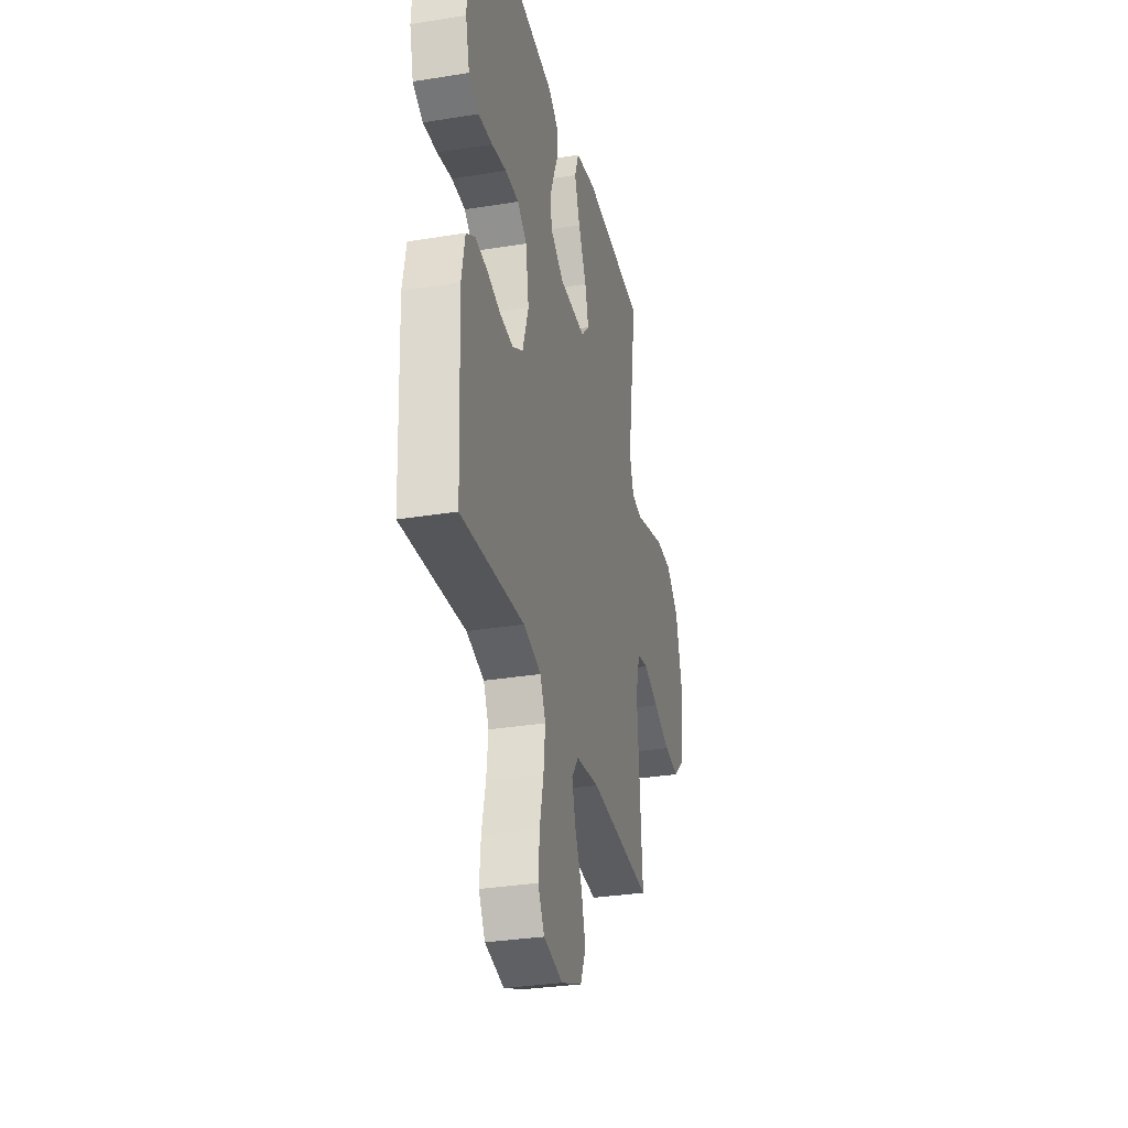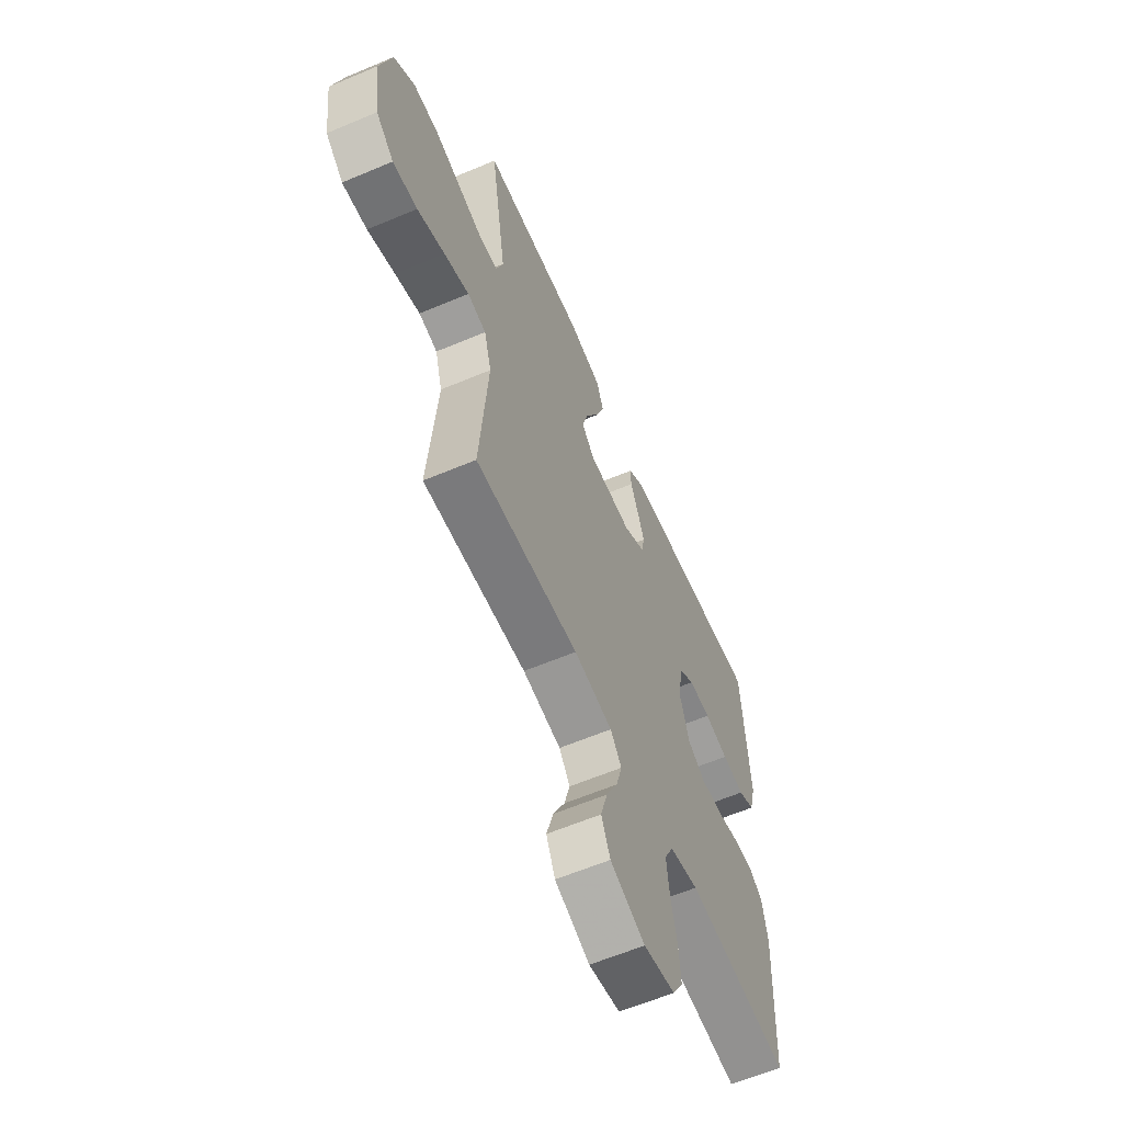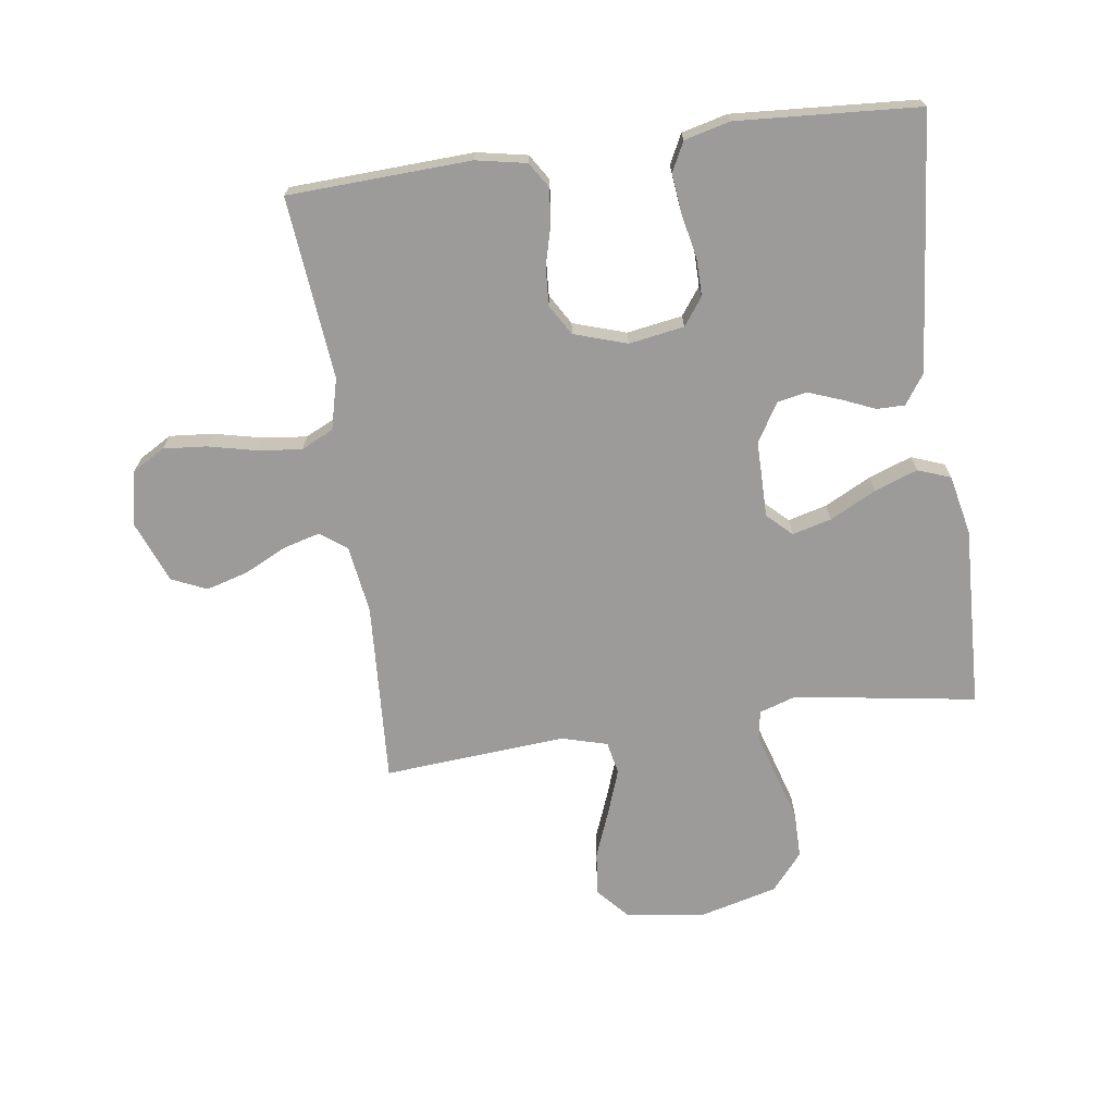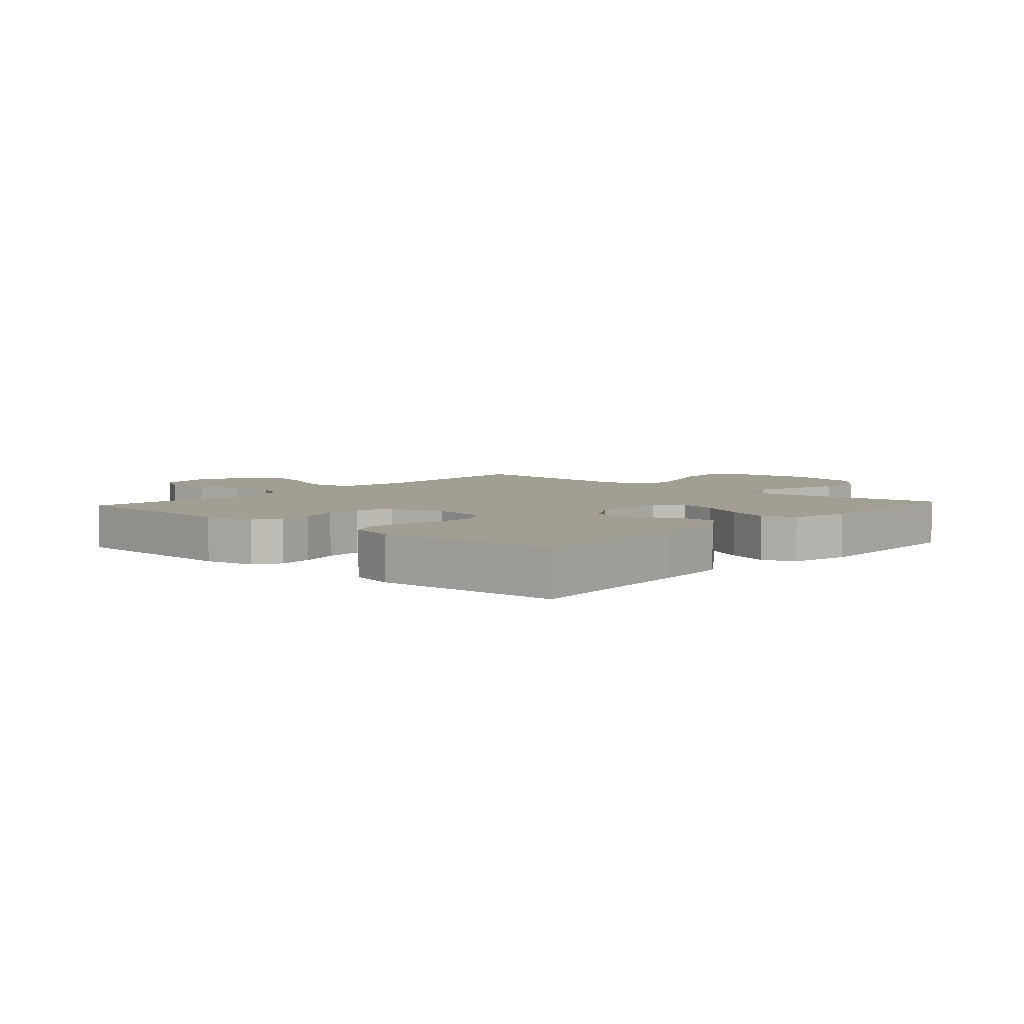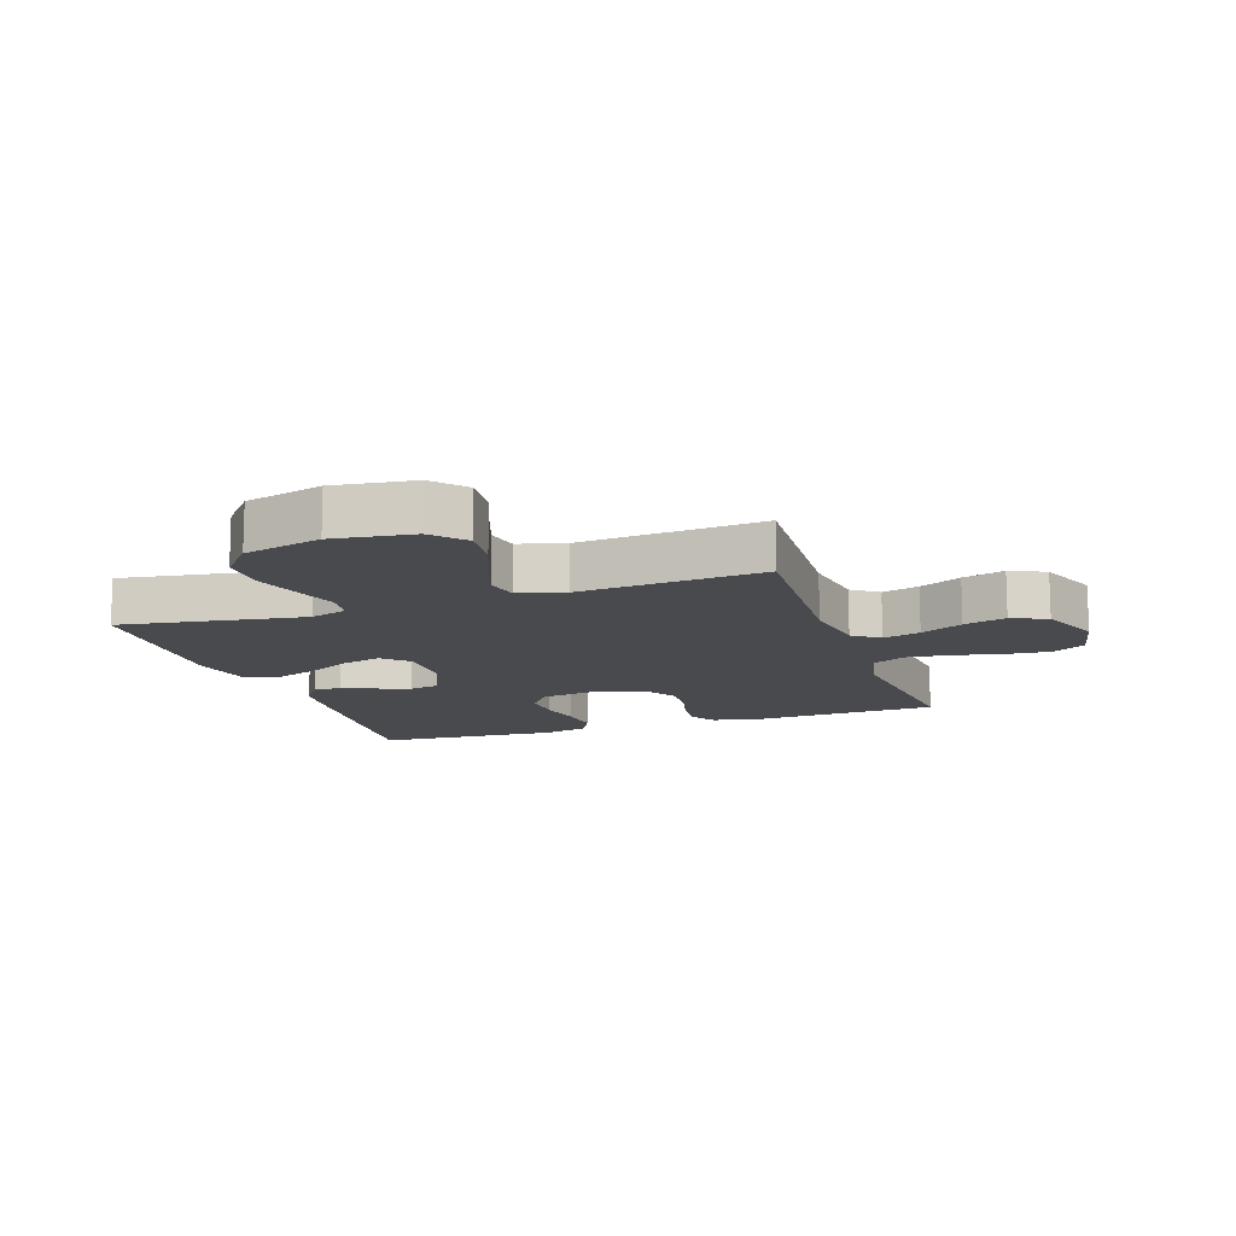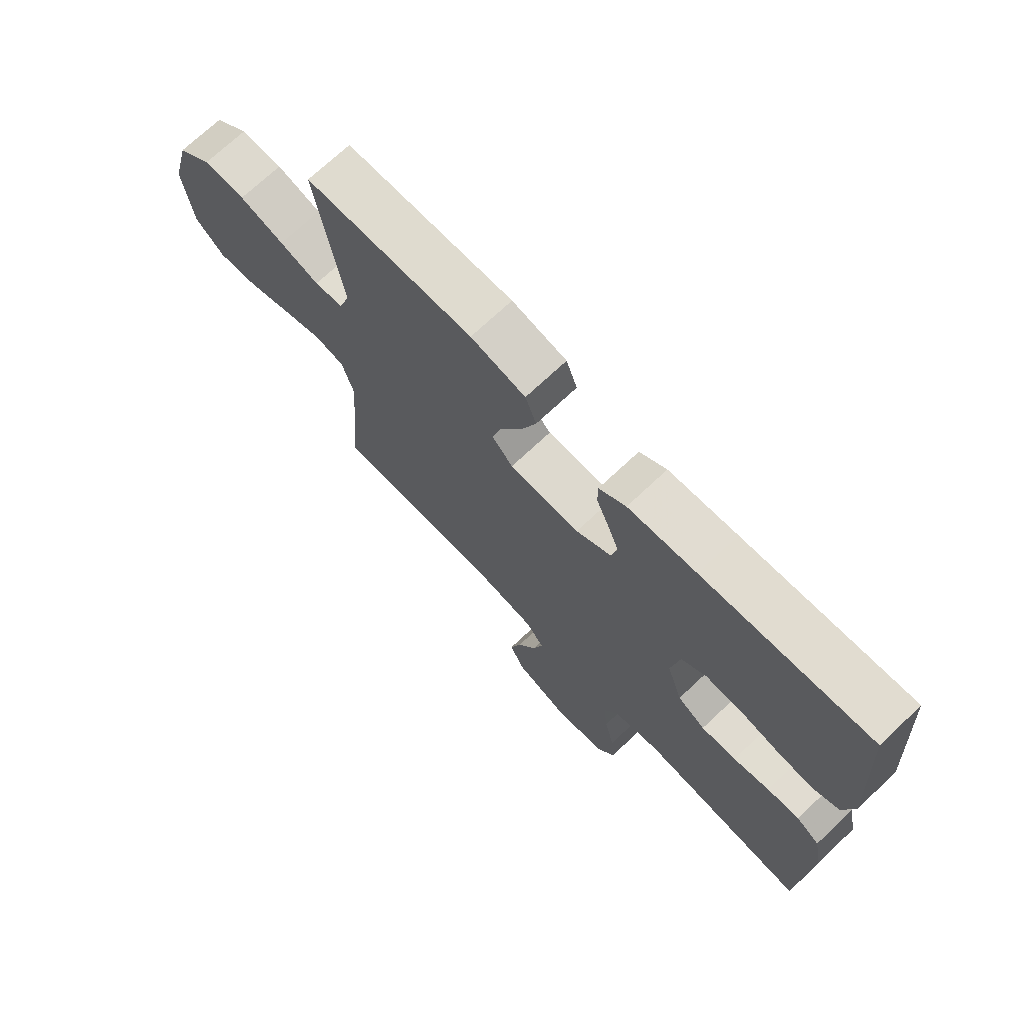
<metadata>
{"format":"obj","ext":"obj","renderer":"f3d","projection":"perspective","resolution":1024,"background":"white","views":[{"elev":-31.6,"azim":-77.1,"up":"+Z"},{"elev":-61.1,"azim":113.3,"up":"+Z"},{"elev":-69.8,"azim":-82.1,"up":"+Y"},{"elev":5.1,"azim":-48.2,"up":"+Y"},{"elev":-13.0,"azim":108.7,"up":"+Y"},{"elev":71.7,"azim":-133.3,"up":"+Z"}]}
</metadata>
<code>
v 0.5 0.07 -0.5
v 0.2 0.07 -0.483
v 0.088 0.07 -0.5
v 0.056 0.07 -0.543
v 0.073 0.07 -0.604
v 0.107 0.07 -0.673
v 0.127 0.07 -0.742
v 0.101 0.07 -0.8
v 0 0.07 -0.84
v -0.091 0.07 -0.821
v -0.122 0.07 -0.768
v -0.116 0.07 -0.696
v -0.098 0.07 -0.617
v -0.09 0.07 -0.544
v -0.116 0.07 -0.491
v -0.2 0.07 -0.47
v -0.5 0.07 -0.5
v -0.514 0.07 -0.2
v -0.498 0.07 -0.117
v -0.456 0.07 -0.09
v -0.398 0.07 -0.096
v -0.333 0.07 -0.113
v -0.27 0.07 -0.117
v -0.22 0.07 -0.087
v -0.192 0.07 0
v -0.207 0.07 0.091
v -0.252 0.07 0.124
v -0.316 0.07 0.123
v -0.386 0.07 0.108
v -0.452 0.07 0.101
v -0.5 0.07 0.125
v -0.519 0.07 0.2
v -0.5 0.07 0.5
v -0.2 0.07 0.472
v -0.078 0.07 0.46
v -0.03 0.07 0.427
v -0.03 0.07 0.381
v -0.053 0.07 0.327
v -0.073 0.07 0.273
v -0.063 0.07 0.224
v 0 0.07 0.186
v 0.126 0.07 0.186
v 0.164 0.07 0.226
v 0.147 0.07 0.29
v 0.108 0.07 0.366
v 0.082 0.07 0.437
v 0.102 0.07 0.491
v 0.2 0.07 0.512
v 0.5 0.07 0.5
v 0.454 0.07 0.2
v 0.474 0.07 0.139
v 0.525 0.07 0.132
v 0.596 0.07 0.154
v 0.676 0.07 0.178
v 0.751 0.07 0.178
v 0.812 0.07 0.127
v 0.845 0.07 0
v 0.828 0.07 -0.131
v 0.776 0.07 -0.178
v 0.704 0.07 -0.17
v 0.624 0.07 -0.139
v 0.551 0.07 -0.113
v 0.497 0.07 -0.124
v 0.476 0.07 -0.2
v 0.5 0 -0.5
v 0.2 0 -0.483
v 0.088 0 -0.5
v 0.056 0 -0.543
v 0.073 0 -0.604
v 0.107 0 -0.673
v 0.127 0 -0.742
v 0.101 0 -0.8
v 0 0 -0.84
v -0.091 0 -0.821
v -0.122 0 -0.768
v -0.116 0 -0.696
v -0.098 0 -0.617
v -0.09 0 -0.544
v -0.116 0 -0.491
v -0.2 0 -0.47
v -0.5 0 -0.5
v -0.514 0 -0.2
v -0.498 0 -0.117
v -0.456 0 -0.09
v -0.398 0 -0.096
v -0.333 0 -0.113
v -0.27 0 -0.117
v -0.22 0 -0.087
v -0.192 0 0
v -0.207 0 0.091
v -0.252 0 0.124
v -0.316 0 0.123
v -0.386 0 0.108
v -0.452 0 0.101
v -0.5 0 0.125
v -0.519 0 0.2
v -0.5 0 0.5
v -0.2 0 0.472
v -0.078 0 0.46
v -0.03 0 0.427
v -0.03 0 0.381
v -0.053 0 0.327
v -0.073 0 0.273
v -0.063 0 0.224
v 0 0 0.186
v 0.126 0 0.186
v 0.164 0 0.226
v 0.147 0 0.29
v 0.108 0 0.366
v 0.082 0 0.437
v 0.102 0 0.491
v 0.2 0 0.512
v 0.5 0 0.5
v 0.454 0 0.2
v 0.474 0 0.139
v 0.525 0 0.132
v 0.596 0 0.154
v 0.676 0 0.178
v 0.751 0 0.178
v 0.812 0 0.127
v 0.845 0 0
v 0.828 0 -0.131
v 0.776 0 -0.178
v 0.704 0 -0.17
v 0.624 0 -0.139
v 0.551 0 -0.113
v 0.497 0 -0.124
v 0.476 0 -0.2
f 59 60 61
f 58 59 61
f 57 58 61
f 56 57 61
f 55 56 61
f 54 55 61
f 53 54 61
f 52 53 61
f 51 52 61 62
f 50 51 62 63
f 48 49 50
f 47 48 50
f 46 47 50
f 45 46 50
f 44 45 50
f 50 63 64
f 44 50 64
f 43 44 64
f 36 37 38
f 35 36 38
f 34 35 38
f 33 34 38
f 32 33 38
f 31 32 38
f 30 31 38
f 29 30 38
f 28 29 38
f 27 28 38 39
f 26 27 39 40
f 20 21 22
f 19 20 22
f 18 19 22
f 17 18 22
f 16 17 22
f 15 16 22 23
f 14 15 23 24
f 11 12 13
f 10 11 13
f 9 10 13
f 8 9 13
f 7 8 13
f 6 7 13
f 5 6 13
f 4 5 13 14
f 14 24 25
f 4 14 25
f 3 4 25
f 64 1 2
f 43 64 2
f 42 43 2
f 26 40 41
f 26 41 42
f 25 26 42
f 3 25 42
f 2 3 42
f 125 124 123
f 125 123 122
f 125 122 121
f 125 121 120
f 125 120 119
f 125 119 118
f 125 118 117
f 125 117 116
f 126 125 116 115
f 127 126 115 114
f 114 113 112
f 114 112 111
f 114 111 110
f 114 110 109
f 114 109 108
f 128 127 114
f 128 114 108
f 128 108 107
f 102 101 100
f 102 100 99
f 102 99 98
f 102 98 97
f 102 97 96
f 102 96 95
f 102 95 94
f 102 94 93
f 102 93 92
f 103 102 92 91
f 104 103 91 90
f 86 85 84
f 86 84 83
f 86 83 82
f 86 82 81
f 86 81 80
f 87 86 80 79
f 88 87 79 78
f 77 76 75
f 77 75 74
f 77 74 73
f 77 73 72
f 77 72 71
f 77 71 70
f 77 70 69
f 78 77 69 68
f 89 88 78
f 89 78 68
f 89 68 67
f 66 65 128
f 66 128 107
f 66 107 106
f 105 104 90
f 106 105 90
f 106 90 89
f 106 89 67
f 106 67 66
f 1 65 66 2
f 2 66 67 3
f 3 67 68 4
f 4 68 69 5
f 5 69 70 6
f 6 70 71 7
f 7 71 72 8
f 8 72 73 9
f 9 73 74 10
f 10 74 75 11
f 11 75 76 12
f 12 76 77 13
f 13 77 78 14
f 14 78 79 15
f 15 79 80 16
f 16 80 81 17
f 17 81 82 18
f 18 82 83 19
f 19 83 84 20
f 20 84 85 21
f 21 85 86 22
f 22 86 87 23
f 23 87 88 24
f 24 88 89 25
f 25 89 90 26
f 26 90 91 27
f 27 91 92 28
f 28 92 93 29
f 29 93 94 30
f 30 94 95 31
f 31 95 96 32
f 32 96 97 33
f 33 97 98 34
f 34 98 99 35
f 35 99 100 36
f 36 100 101 37
f 37 101 102 38
f 38 102 103 39
f 39 103 104 40
f 40 104 105 41
f 41 105 106 42
f 42 106 107 43
f 43 107 108 44
f 44 108 109 45
f 45 109 110 46
f 46 110 111 47
f 47 111 112 48
f 48 112 113 49
f 49 113 114 50
f 50 114 115 51
f 51 115 116 52
f 52 116 117 53
f 53 117 118 54
f 54 118 119 55
f 55 119 120 56
f 56 120 121 57
f 57 121 122 58
f 58 122 123 59
f 59 123 124 60
f 60 124 125 61
f 61 125 126 62
f 62 126 127 63
f 63 127 128 64
f 64 128 65 1

</code>
